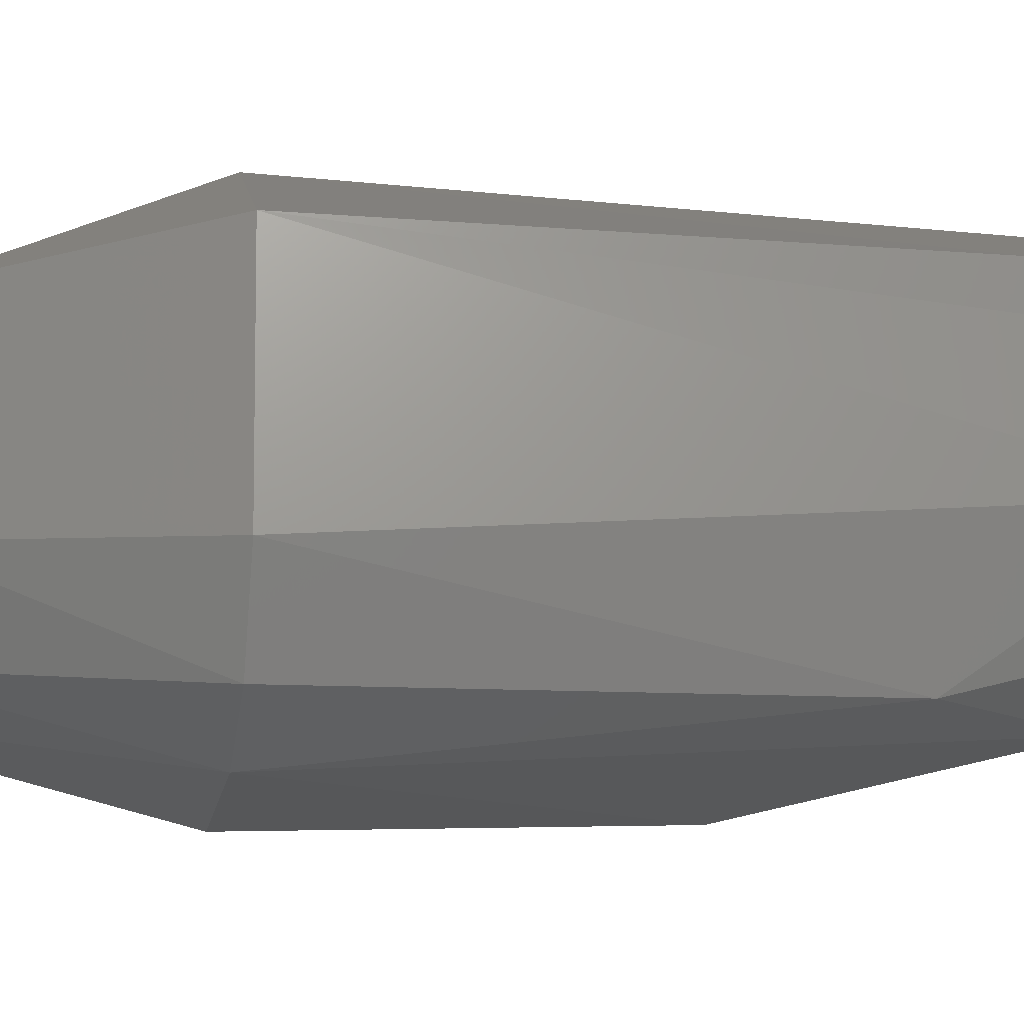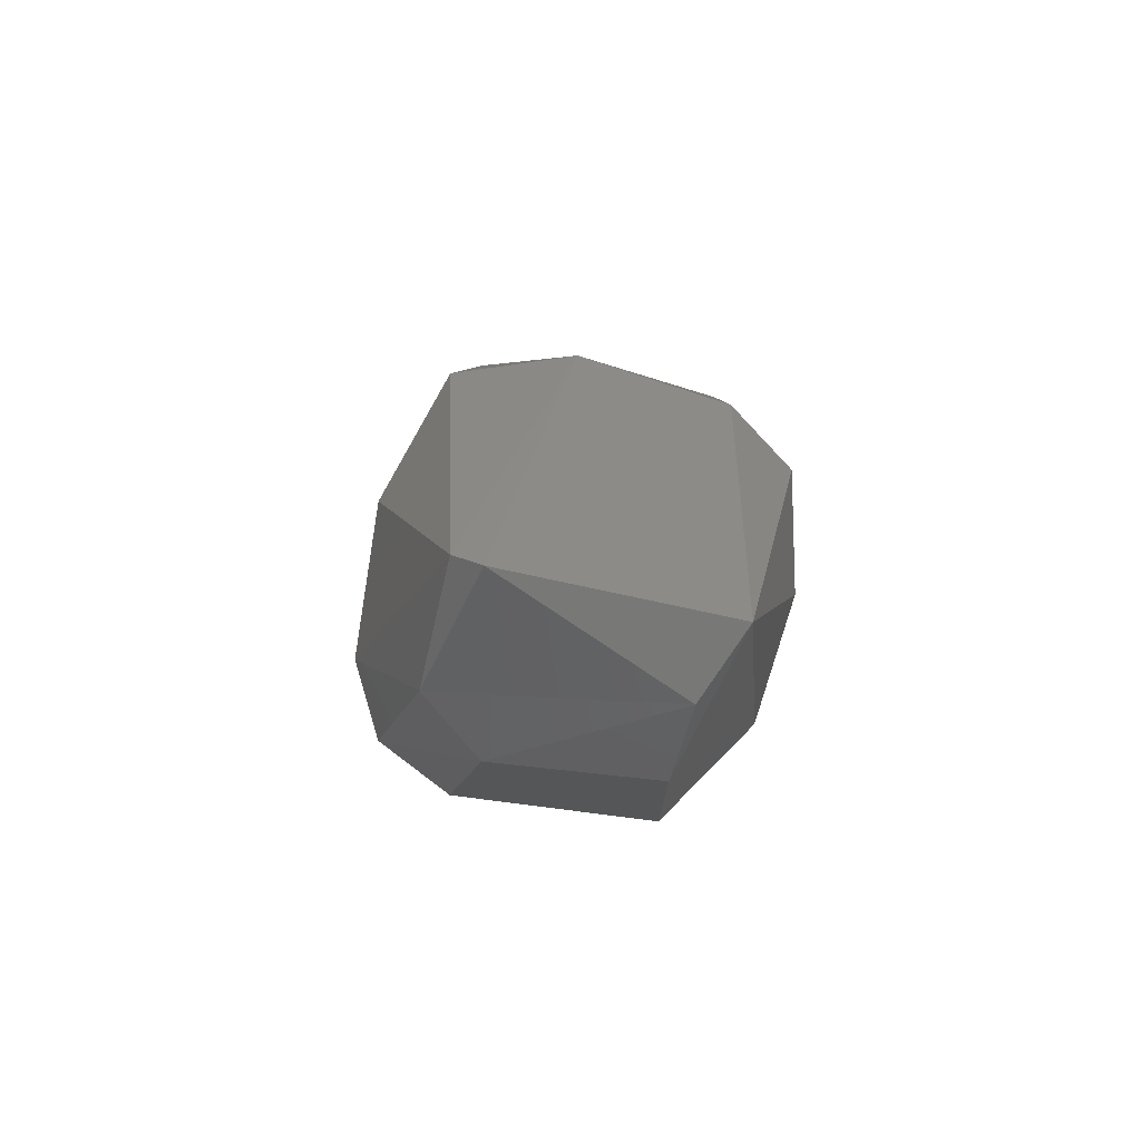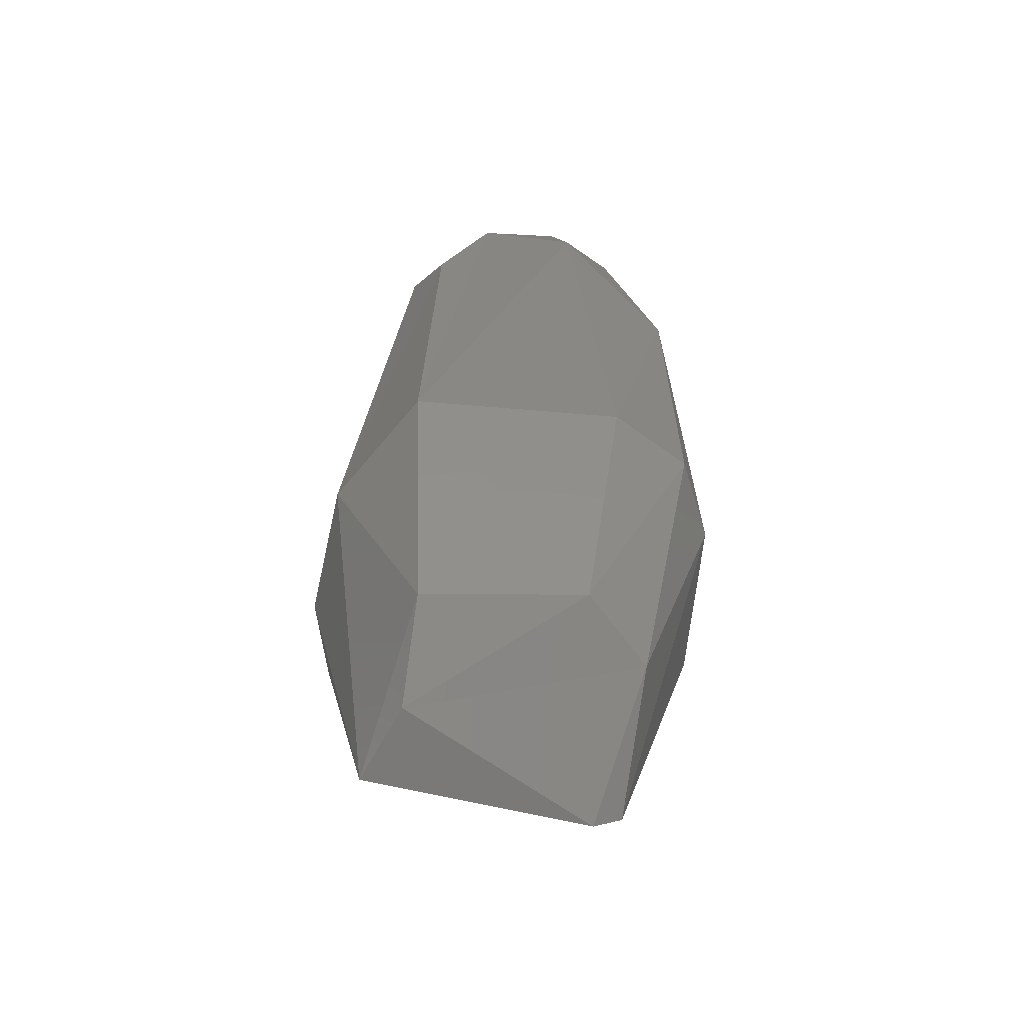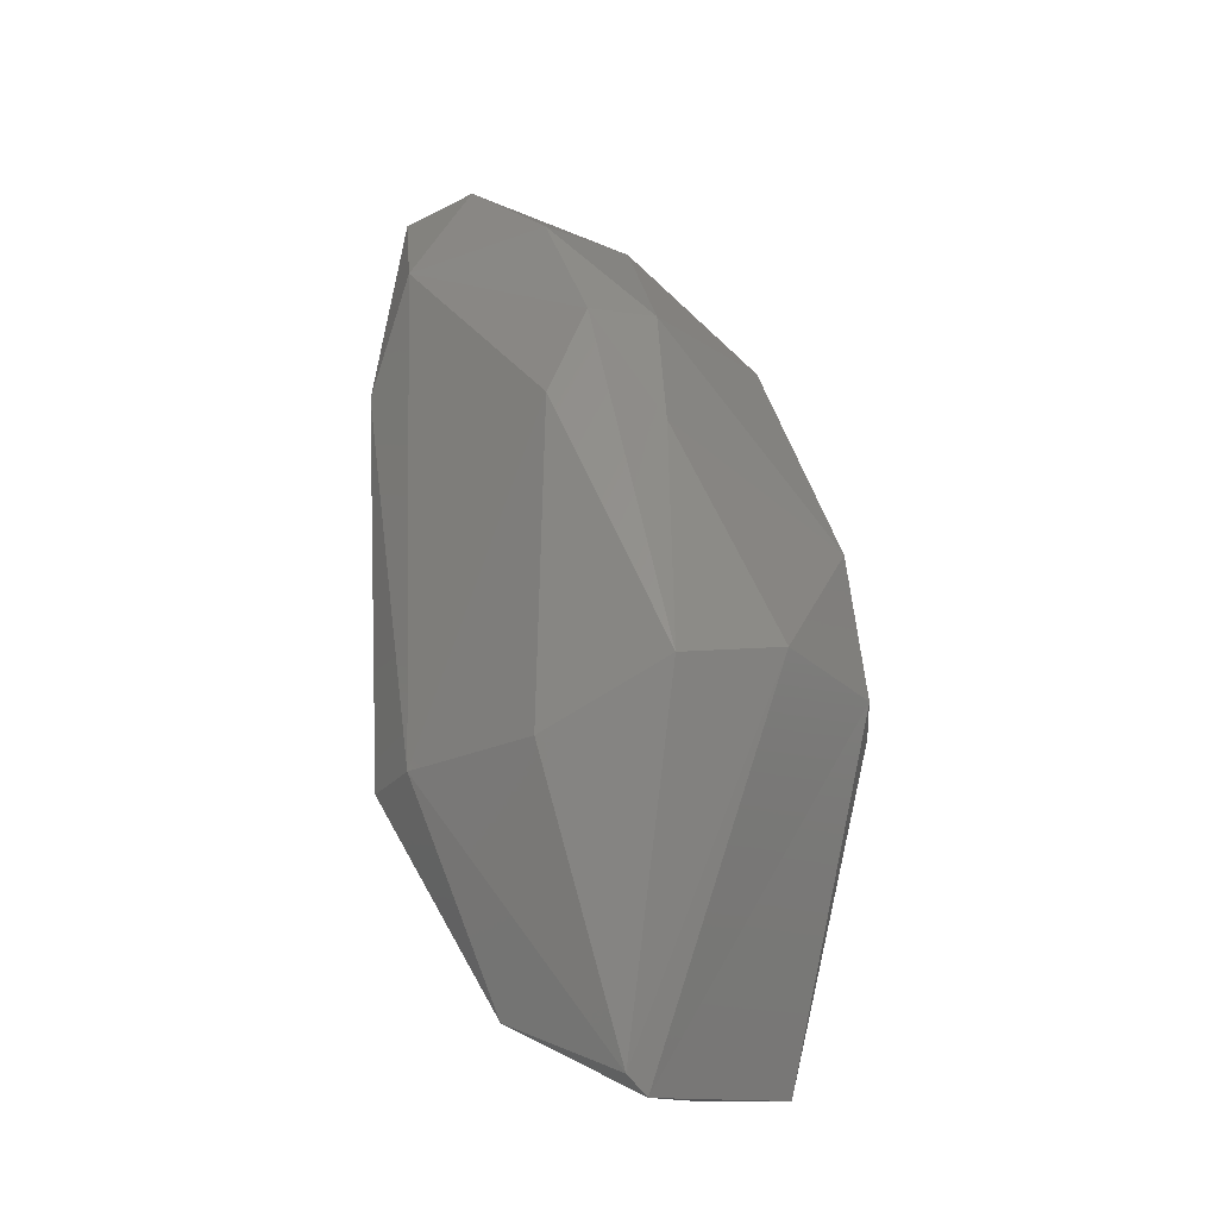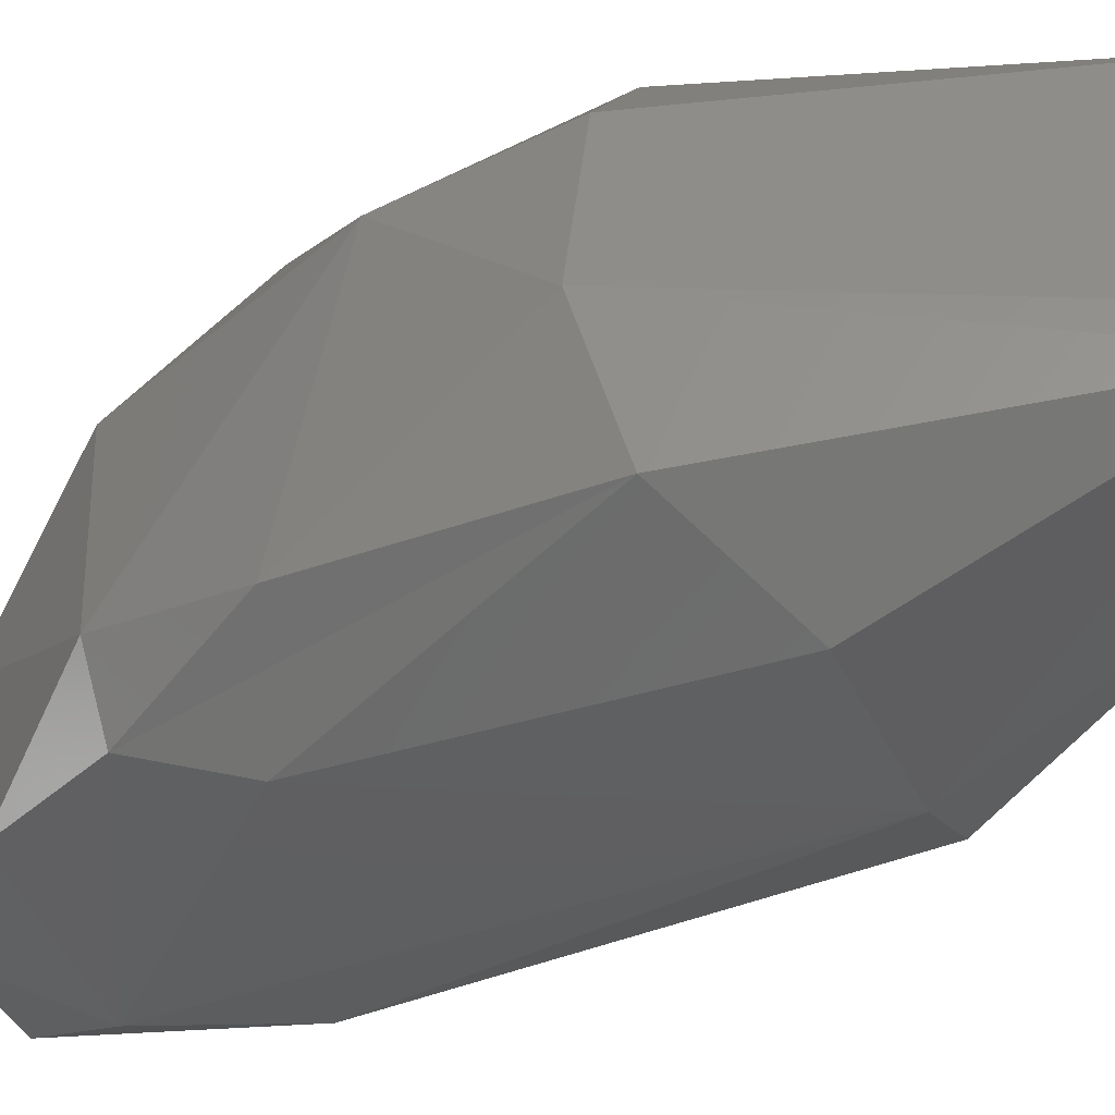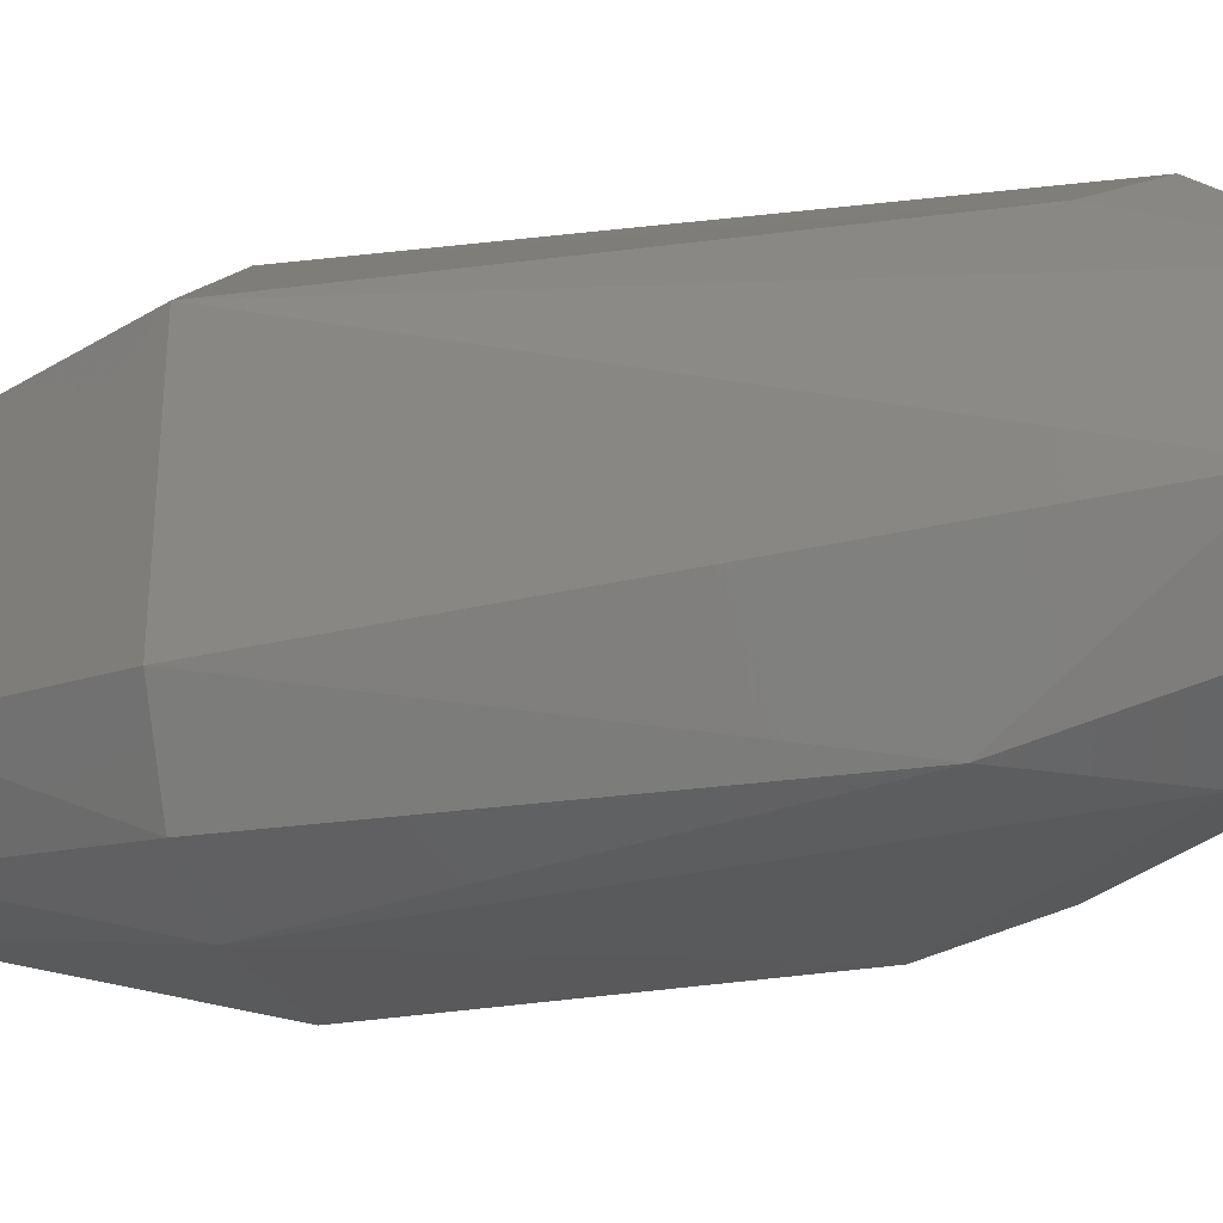
<metadata>
{"format":"stl","ext":"stl","renderer":"f3d","projection":"perspective","resolution":1024,"background":"white","views":[{"elev":-14.9,"azim":-102.1,"up":"+Y"},{"elev":-74.8,"azim":77.0,"up":"+Z"},{"elev":-68.9,"azim":-99.9,"up":"+Z"},{"elev":-18.6,"azim":37.4,"up":"+Z"},{"elev":-44.6,"azim":111.6,"up":"+Y"},{"elev":-18.0,"azim":-76.4,"up":"+Y"}]}
</metadata>
<code>
# stl→obj: 41 verts, 78 faces
v -0.001078 -0.01194 -0.01127
v -0.001154 -0.003399 -0.01061
v 0.003027 -0.004144 0.003004
v 0.003465 -0.01002 0.003491
v -0.007688 -0.004394 -0.008294
v -0.008548 -0.01052 -0.007879
v -0.01223 -0.003313 -0.0001889
v 0.001946 -0.01441 0.002502
v 0.0009349 -0.01337 0.01129
v -0.007782 -0.0007676 -2.788e-05
v -0.01329 -0.003465 0.01783
v -0.01154 -0.002359 0.0196
v 0.002224 -0.004186 0.008711
v -0.006393 -0.01302 -0.008541
v -0.01146 -0.01408 -0.0001607
v -0.003146 -0.001163 0.01326
v -0.00271 -0.0005235 0.0001531
v -0.00283 -0.0153 0.01265
v -0.00271 -0.0159 0.0001531
v -0.001993 -0.01405 0.01608
v -0.01293 -0.01107 -0.0002162
v -0.01449 -0.009389 0.02174
v -0.005774 -0.00663 0.02241
v -0.001876 -0.003478 0.01731
v -0.008864 -0.003836 0.02328
v -0.01171 -0.008209 0.02555
v -0.009574 -0.01173 0.02419
v -0.01301 -0.01168 0.02388
v -0.01049 -0.0142 0.02
v -0.004946 -0.01284 0.02079
v -0.01252 -0.01394 0.01547
v 0.001272 -0.001442 0.002485
v -0.0009038 -0.0114 0.01646
v -0.01402 -0.00876 0.02459
v -0.01381 -0.005499 0.02378
v -0.004212 -0.004475 -0.01051
v -0.01183 -0.005382 0.02488
v -0.008624 -0.01553 -5.803e-05
v -7.271e-05 -0.002095 0.0117
v -0.004911 -0.002222 0.01888
v -0.001154 -0.01302 -0.01061
f 1 2 3
f 1 3 4
f 5 6 7
f 8 4 9
f 10 2 5
f 10 5 7
f 10 7 11
f 10 11 12
f 13 9 4
f 14 15 6
f 16 17 10
f 16 10 12
f 18 19 8
f 8 9 20
f 8 20 18
f 21 22 7
f 21 7 6
f 21 6 15
f 23 24 25
f 23 25 26
f 27 26 28
f 27 28 29
f 27 29 30
f 27 30 23
f 27 23 26
f 31 29 28
f 31 28 22
f 31 22 21
f 31 21 15
f 3 32 13
f 3 13 4
f 3 2 32
f 33 24 23
f 33 23 30
f 33 9 13
f 33 13 24
f 34 35 22
f 34 22 28
f 34 28 26
f 36 1 14
f 36 14 6
f 36 6 5
f 36 5 2
f 36 2 1
f 37 25 12
f 37 12 35
f 37 35 34
f 37 34 26
f 37 26 25
f 38 19 18
f 38 18 29
f 38 29 31
f 38 31 15
f 38 15 14
f 39 24 13
f 39 13 32
f 39 32 16
f 17 2 10
f 17 16 32
f 17 32 2
f 40 24 39
f 40 39 16
f 40 16 12
f 40 12 25
f 40 25 24
f 41 19 38
f 41 38 14
f 41 14 1
f 41 1 4
f 41 4 8
f 41 8 19
f 7 22 35
f 7 35 11
f 11 35 12
f 20 30 29
f 20 29 18
f 20 9 33
f 20 33 30

</code>
